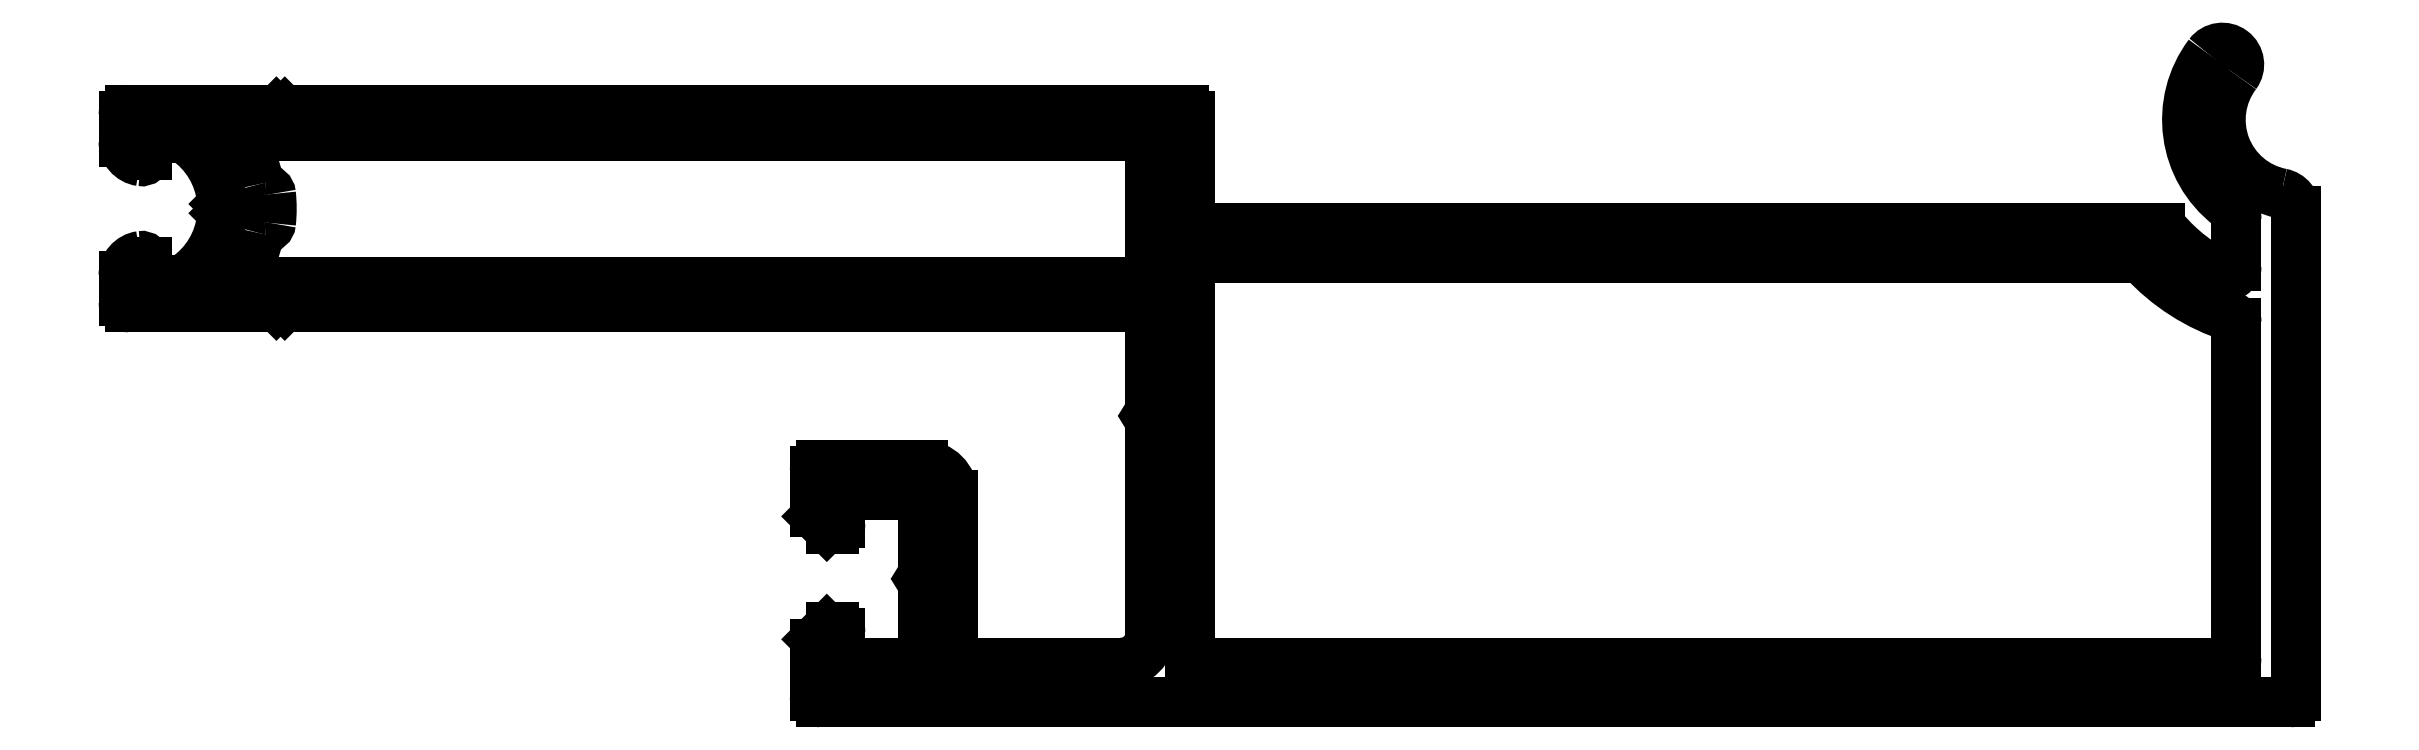
<metadata>
{"format":"dxf","ext":"dxf","renderer":"ezdxf+matplotlib","layout":"modelspace","background":"white","min_lineweight":24,"dpi":150}
</metadata>
<code>
0
SECTION
2
ENTITIES
0
LINE
8
0
10
839.4
20
550.3
30
0
11
794
21
550.3
31
0
0
ARC
8
0
10
839.4
20
550.6
30
0
40
0.3
50
270
51
0
0
ARC
8
0
10
794
20
550.6
30
0
40
0.3
50
148.7
51
270
0
LINE
8
0
10
839.7
20
557.4
30
0
11
839.7
21
550.6
31
0
0
ARC
8
0
10
788.4
20
554
30
0
40
6.24
50
328.7
51
348.5
0
ARC
8
0
10
839.4
20
557.4
30
0
40
0.3
50
0
51
90
0
ARC
8
0
10
794.9
20
552.7
30
0
40
0.3
50
90
51
168.5
0
LINE
8
0
10
794
20
557.7
30
0
11
839.4
21
557.7
31
0
0
LINE
8
0
10
794.9
20
553
30
0
11
794.8
21
553
31
0
0
ARC
8
0
10
794
20
557.4
30
0
40
0.3
50
90
51
211.3
0
ARC
8
0
10
794.8
20
553.3
30
0
40
0.3
50
270
51
353.8
0
ARC
8
0
10
788.4
20
554
30
0
40
6.24
50
11.47
51
31.32
0
ARC
8
0
10
788.4
20
554
30
0
40
6.74
50
353.8
51
6.24
0
ARC
8
0
10
794.9
20
555.3
30
0
40
0.3
50
191.5
51
270
0
ARC
8
0
10
794.8
20
554.7
30
0
40
0.3
50
6.24
51
90
0
LINE
8
0
10
794.8
20
555
30
0
11
794.9
21
555
31
0
0
ARC
8
0
10
842
20
531.3
30
0
40
0.3
50
180
51
270
0
LINE
8
0
10
894.4
20
531
30
0
11
842
21
531
31
0
0
LINE
8
0
10
841.7
20
531.3
30
0
11
841.7
21
551.2
31
0
0
ARC
8
0
10
894.4
20
531.3
30
0
40
0.3
50
270
51
0
0
ARC
8
0
10
842
20
551.2
30
0
40
0.3
50
90
51
180
0
LINE
8
0
10
894.7
20
548.3
30
0
11
894.7
21
531.3
31
0
0
LINE
8
0
10
842
20
551.5
30
0
11
889.7
21
551.5
31
0
0
ARC
8
0
10
894.4
20
548.3
30
0
40
0.299
50
359.9
51
72.35
0
ARC
8
0
10
889.7
20
551.2
30
0
40
0.3
50
42.53
51
90
0
ARC
8
0
10
897.7
20
558.5
30
0
40
10.5
50
222.5
51
252.2
0
LINE
8
0
10
840.1
20
543.7
30
0
11
839.8
21
543.9
31
0
0
ARC
8
0
10
839.9
20
543.5
30
0
40
0.3
50
315
51
45
0
ARC
8
0
10
840
20
544.2
30
0
40
0.3
50
180
51
225
0
LINE
8
0
10
839.8
20
543.1
30
0
11
840.1
21
543.3
31
0
0
LINE
8
0
10
839.7
20
544.2
30
0
11
839.7
21
548.7
31
0
0
ARC
8
0
10
840
20
542.9
30
0
40
0.3
50
135
51
180
0
ARC
8
0
10
839.4
20
548.7
30
0
40
0.3
50
0
51
90
0
LINE
8
0
10
839.7
20
532.5
30
0
11
839.7
21
542.9
31
0
0
LINE
8
0
10
839.4
20
549
30
0
11
796.1
21
549
31
0
0
ARC
8
0
10
838.2
20
532.5
30
0
40
1.5
50
270
51
0
0
ARC
8
0
10
796.1
20
549.3
30
0
40
0.3
50
225
51
270
0
LINE
8
0
10
830.7
20
531
30
0
11
838.2
21
531
31
0
0
LINE
8
0
10
795.8
20
549.1
30
0
11
795.6
21
549.3
31
0
0
ARC
8
0
10
830.7
20
532
30
0
40
1
50
180
51
270
0
LINE
8
0
10
795.6
20
549.3
30
0
11
795.4
21
549.1
31
0
0
LINE
8
0
10
829.7
20
539.5
30
0
11
829.7
21
532
31
0
0
ARC
8
0
10
795.2
20
549.3
30
0
40
0.3
50
270
51
315
0
ARC
8
0
10
828.2
20
539.5
30
0
40
1.5
50
0
51
90
0
LINE
8
0
10
795.2
20
549
30
0
11
788
21
549
31
0
0
LINE
8
0
10
823
20
541
30
0
11
828.2
21
541
31
0
0
ARC
8
0
10
788
20
549.3
30
0
40
0.3
50
180
51
270
0
ARC
8
0
10
823
20
540.7
30
0
40
0.3
50
90
51
180
0
LINE
8
0
10
787.7
20
549.3
30
0
11
787.7
21
550.6
31
0
0
LINE
8
0
10
822.7
20
538.7
30
0
11
822.7
21
540.7
31
0
0
ARC
8
0
10
788.7
20
550.6
30
0
40
1
50
98.21
51
180
0
ARC
8
0
10
823
20
538.7
30
0
40
0.3
50
180
51
225
0
ARC
8
0
10
788.6
20
551.3
30
0
40
0.3012
50
0.2729
51
97.94
0
LINE
8
0
10
823.3
20
537.9
30
0
11
822.8
21
538.4
31
0
0
LINE
8
0
10
788.9
20
551.3
30
0
11
788.9
21
550.7
31
0
0
ARC
8
0
10
823.5
20
538.1
30
0
40
0.3
50
225
51
270
0
ARC
8
0
10
789.2
20
550.7
30
0
40
0.3
50
180
51
270
0
LINE
8
0
10
823.7
20
537.8
30
0
11
823.5
21
537.8
31
0
0
LINE
8
0
10
789.2
20
550.4
30
0
11
790.5
21
550.4
31
0
0
ARC
8
0
10
823.7
20
538.1
30
0
40
0.3
50
270
51
0
0
ARC
8
0
10
790.5
20
550.9
30
0
40
0.5
50
270
51
304
0
LINE
8
0
10
824
20
539.2
30
0
11
824
21
538.1
31
0
0
ARC
8
0
10
788.4
20
554
30
0
40
4.24
50
304
51
354.4
0
ARC
8
0
10
824.3
20
539.2
30
0
40
0.3
50
90
51
180
0
ARC
8
0
10
793
20
553.6
30
0
40
0.3
50
135
51
174.4
0
LINE
8
0
10
827.9
20
539.5
30
0
11
824.3
21
539.5
31
0
0
LINE
8
0
10
792.7
20
553.8
30
0
11
793
21
554
31
0
0
ARC
8
0
10
827.9
20
539.2
30
0
40
0.3
50
0
51
90
0
LINE
8
0
10
793
20
554
30
0
11
792.7
21
554.3
31
0
0
LINE
8
0
10
828.2
20
535.9
30
0
11
828.2
21
539.2
31
0
0
ARC
8
0
10
793
20
554.5
30
0
40
0.3
50
185.6
51
225
0
ARC
8
0
10
828.5
20
535.9
30
0
40
0.3
50
180
51
225
0
ARC
8
0
10
788.4
20
554
30
0
40
4.24
50
5.641
51
55.98
0
LINE
8
0
10
828.6
20
535.5
30
0
11
828.3
21
535.7
31
0
0
ARC
8
0
10
790.5
20
557.1
30
0
40
0.5
50
55.98
51
90
0
ARC
8
0
10
828.4
20
535.3
30
0
40
0.3
50
315
51
45
0
LINE
8
0
10
790.5
20
557.6
30
0
11
789.2
21
557.6
31
0
0
LINE
8
0
10
828.3
20
534.9
30
0
11
828.6
21
535.1
31
0
0
ARC
8
0
10
789.2
20
557.3
30
0
40
0.3
50
90
51
180
0
ARC
8
0
10
828.5
20
534.7
30
0
40
0.3
50
135
51
180
0
LINE
8
0
10
788.9
20
557.3
30
0
11
788.9
21
556.7
31
0
0
LINE
8
0
10
828.2
20
531.3
30
0
11
828.2
21
534.7
31
0
0
ARC
8
0
10
788.6
20
556.7
30
0
40
0.2981
50
261.4
51
0.4145
0
ARC
8
0
10
827.9
20
531.3
30
0
40
0.3
50
270
51
0
0
ARC
8
0
10
788.7
20
557.4
30
0
40
1
50
180
51
261.8
0
LINE
8
0
10
824.3
20
531
30
0
11
827.9
21
531
31
0
0
LINE
8
0
10
787.7
20
557.4
30
0
11
787.7
21
558.7
31
0
0
ARC
8
0
10
824.3
20
531.3
30
0
40
0.3
50
180
51
270
0
ARC
8
0
10
788
20
558.7
30
0
40
0.3
50
90
51
180
0
LINE
8
0
10
824
20
532.5
30
0
11
824
21
531.3
31
0
0
LINE
8
0
10
788
20
559
30
0
11
795.2
21
559
31
0
0
ARC
8
0
10
823.7
20
532.5
30
0
40
0.3
50
0
51
90
0
ARC
8
0
10
795.2
20
558.7
30
0
40
0.3
50
45
51
90
0
LINE
8
0
10
823.5
20
532.8
30
0
11
823.7
21
532.8
31
0
0
LINE
8
0
10
795.4
20
558.9
30
0
11
795.6
21
558.7
31
0
0
ARC
8
0
10
823.5
20
532.5
30
0
40
0.3
50
90
51
135
0
LINE
8
0
10
795.6
20
558.7
30
0
11
795.8
21
558.9
31
0
0
LINE
8
0
10
822.8
20
532.2
30
0
11
823.3
21
532.7
31
0
0
ARC
8
0
10
796.1
20
558.7
30
0
40
0.3
50
90
51
135
0
ARC
8
0
10
823
20
532
30
0
40
0.3
50
135
51
180
0
LINE
8
0
10
796.1
20
559
30
0
11
841.4
21
559
31
0
0
LINE
8
0
10
822.7
20
529.3
30
0
11
822.7
21
532
31
0
0
ARC
8
0
10
841.4
20
558.7
30
0
40
0.3
50
0
51
90
0
ARC
8
0
10
823
20
529.3
30
0
40
0.3
50
180
51
270
0
LINE
8
0
10
841.7
20
558.7
30
0
11
841.7
21
553.3
31
0
0
LINE
8
0
10
897.4
20
529
30
0
11
823
21
529
31
0
0
ARC
8
0
10
842
20
553.3
30
0
40
0.3
50
180
51
270
0
ARC
8
0
10
897.4
20
529.3
30
0
40
0.3
50
270
51
0.04931
0
LINE
8
0
10
842
20
553
30
0
11
890.8
21
553
31
0
0
LINE
8
0
10
897.7
20
553.9
30
0
11
897.7
21
529.3
31
0
0
ARC
8
0
10
890.8
20
552.7
30
0
40
0.3
50
40.12
51
90
0
ARC
8
0
10
896.8
20
553.9
30
0
40
0.9
50
0
51
78.98
0
ARC
8
0
10
897.7
20
558.5
30
0
40
8.7
50
220.1
51
244.7
0
ARC
8
0
10
897.7
20
558.5
30
0
40
3.8
50
143
51
259
0
ARC
8
0
10
894.2
20
551.1
30
0
40
0.5
50
244.7
51
0
0
ARC
8
0
10
894
20
561.3
30
0
40
0.85
50
323
51
142.9
0
LINE
8
0
10
894.7
20
551.1
30
0
11
894.7
21
553.5
31
0
0
ARC
8
0
10
897.7
20
558.5
30
0
40
5.5
50
143
51
232.5
0
ARC
8
0
10
893.8
20
553.5
30
0
40
0.9
50
0
51
52.46
0
ENDSEC
0
EOF

</code>
